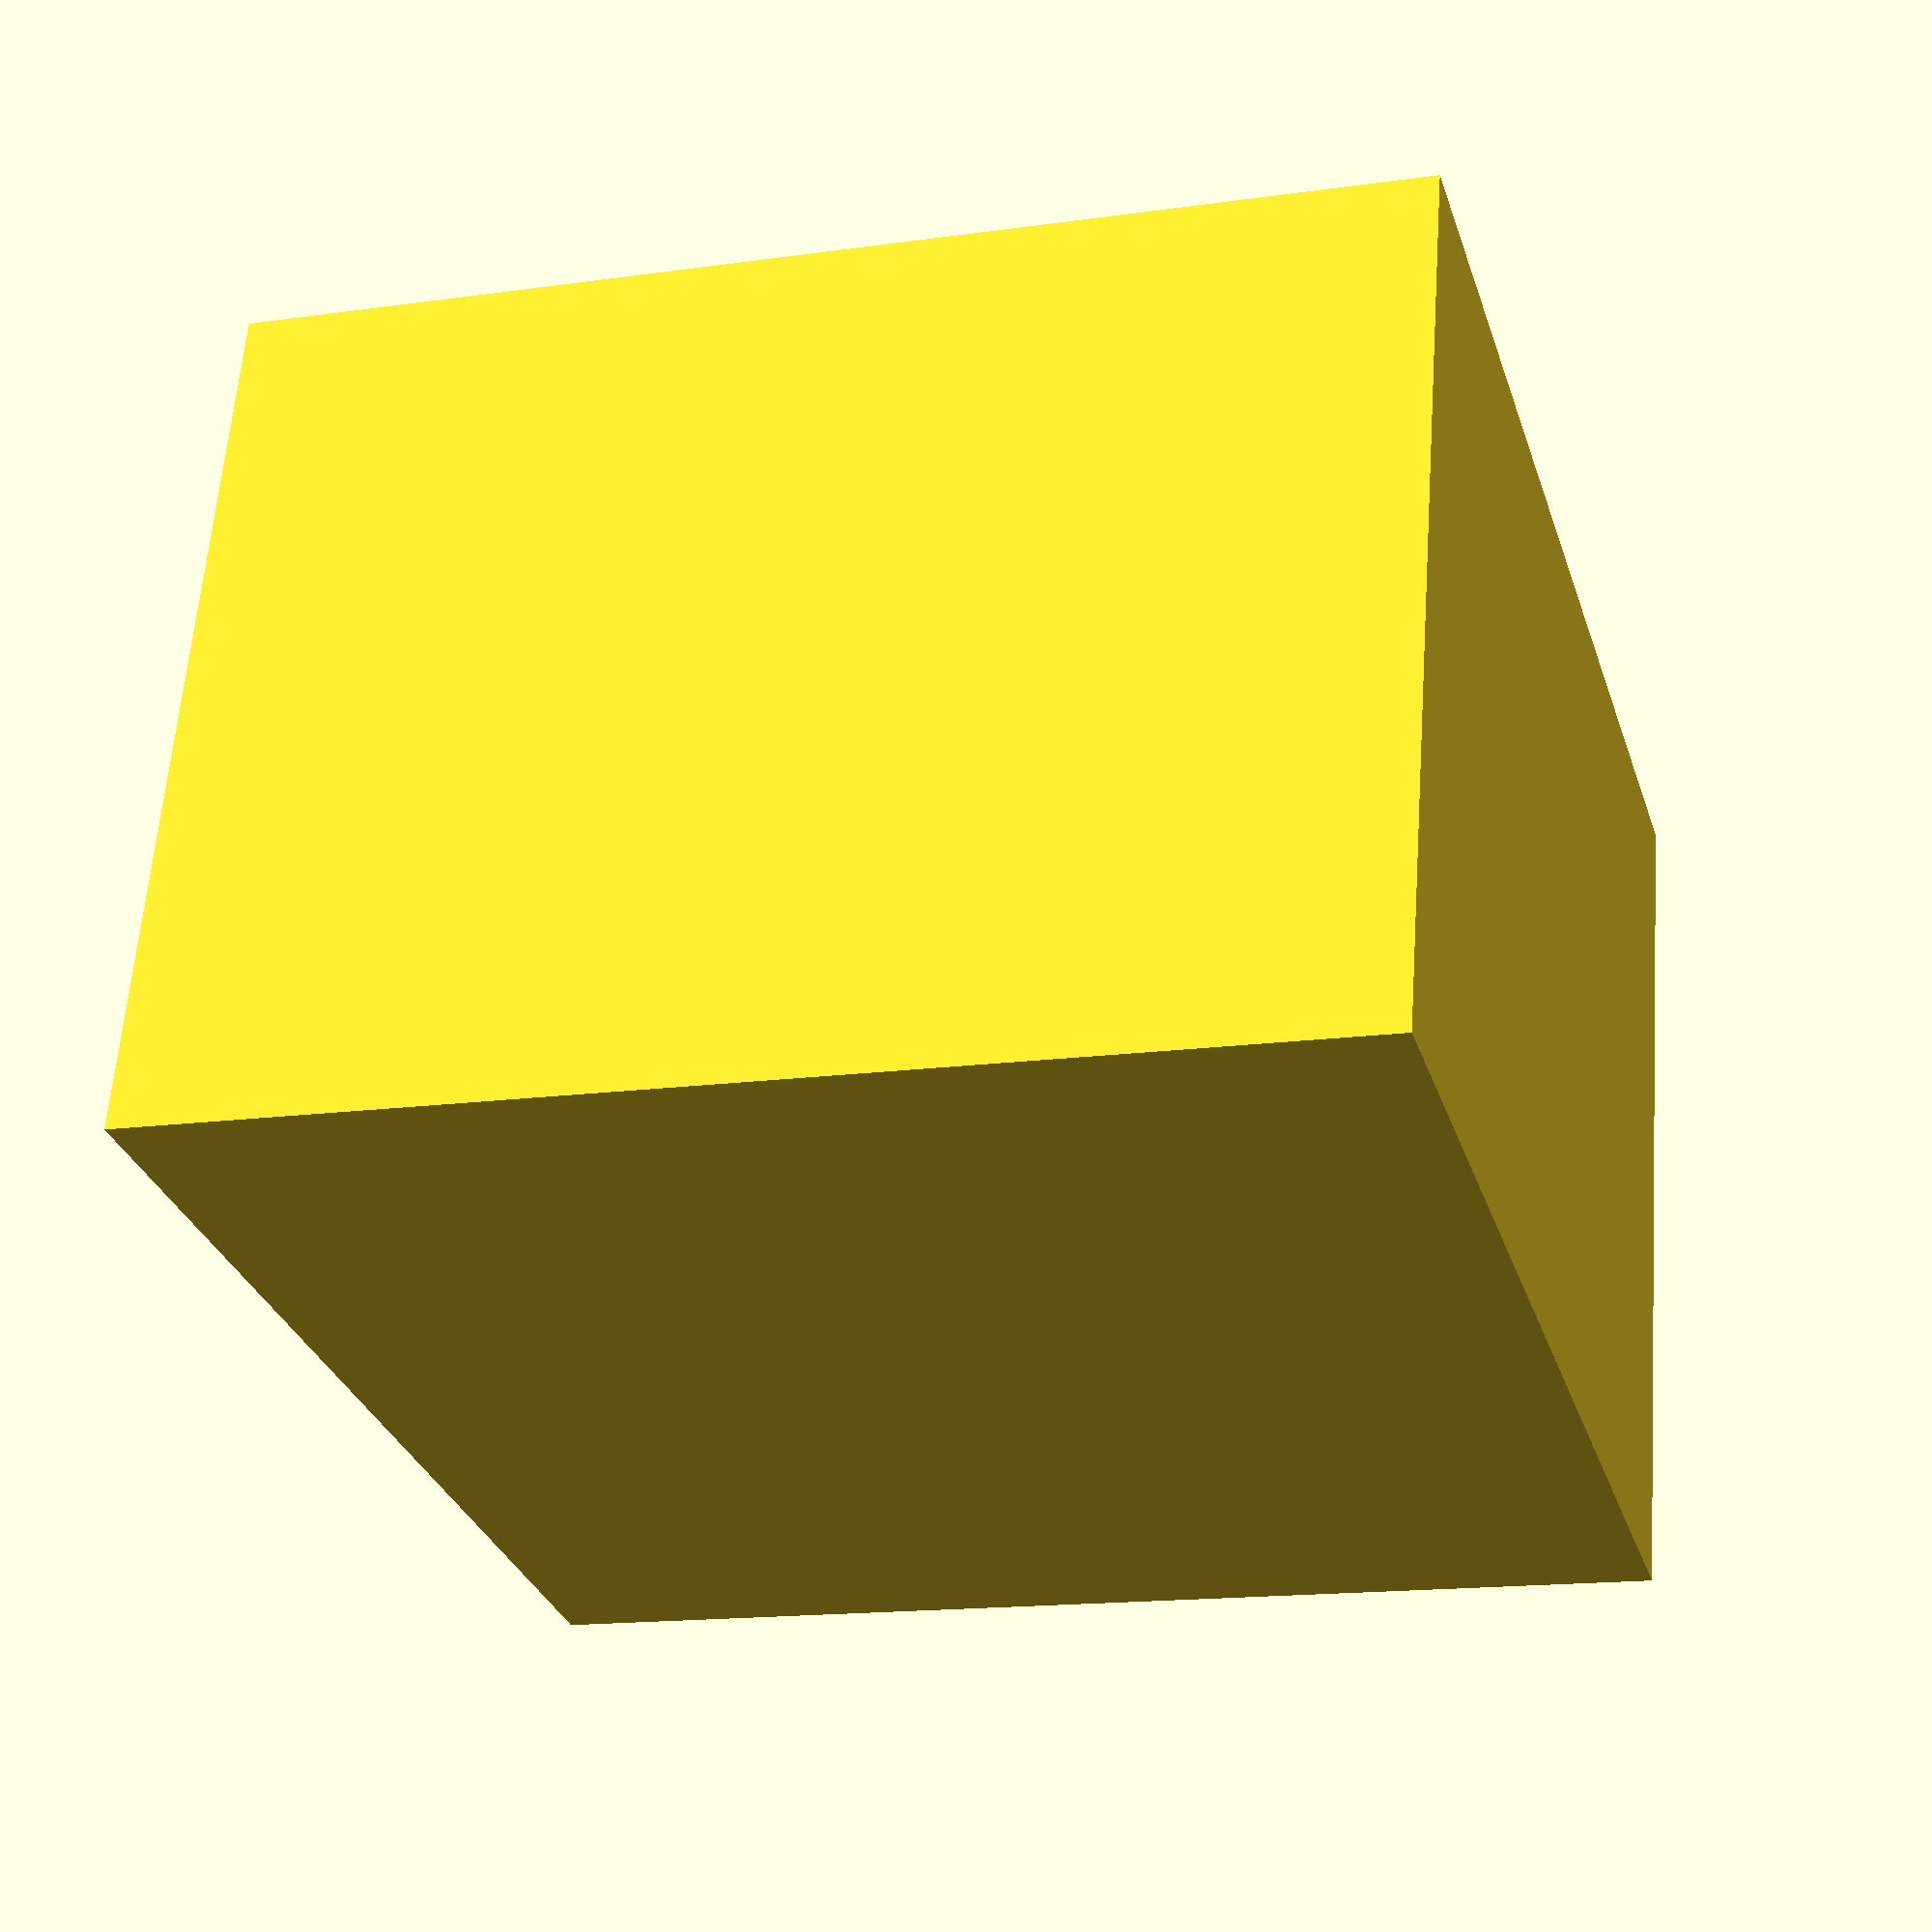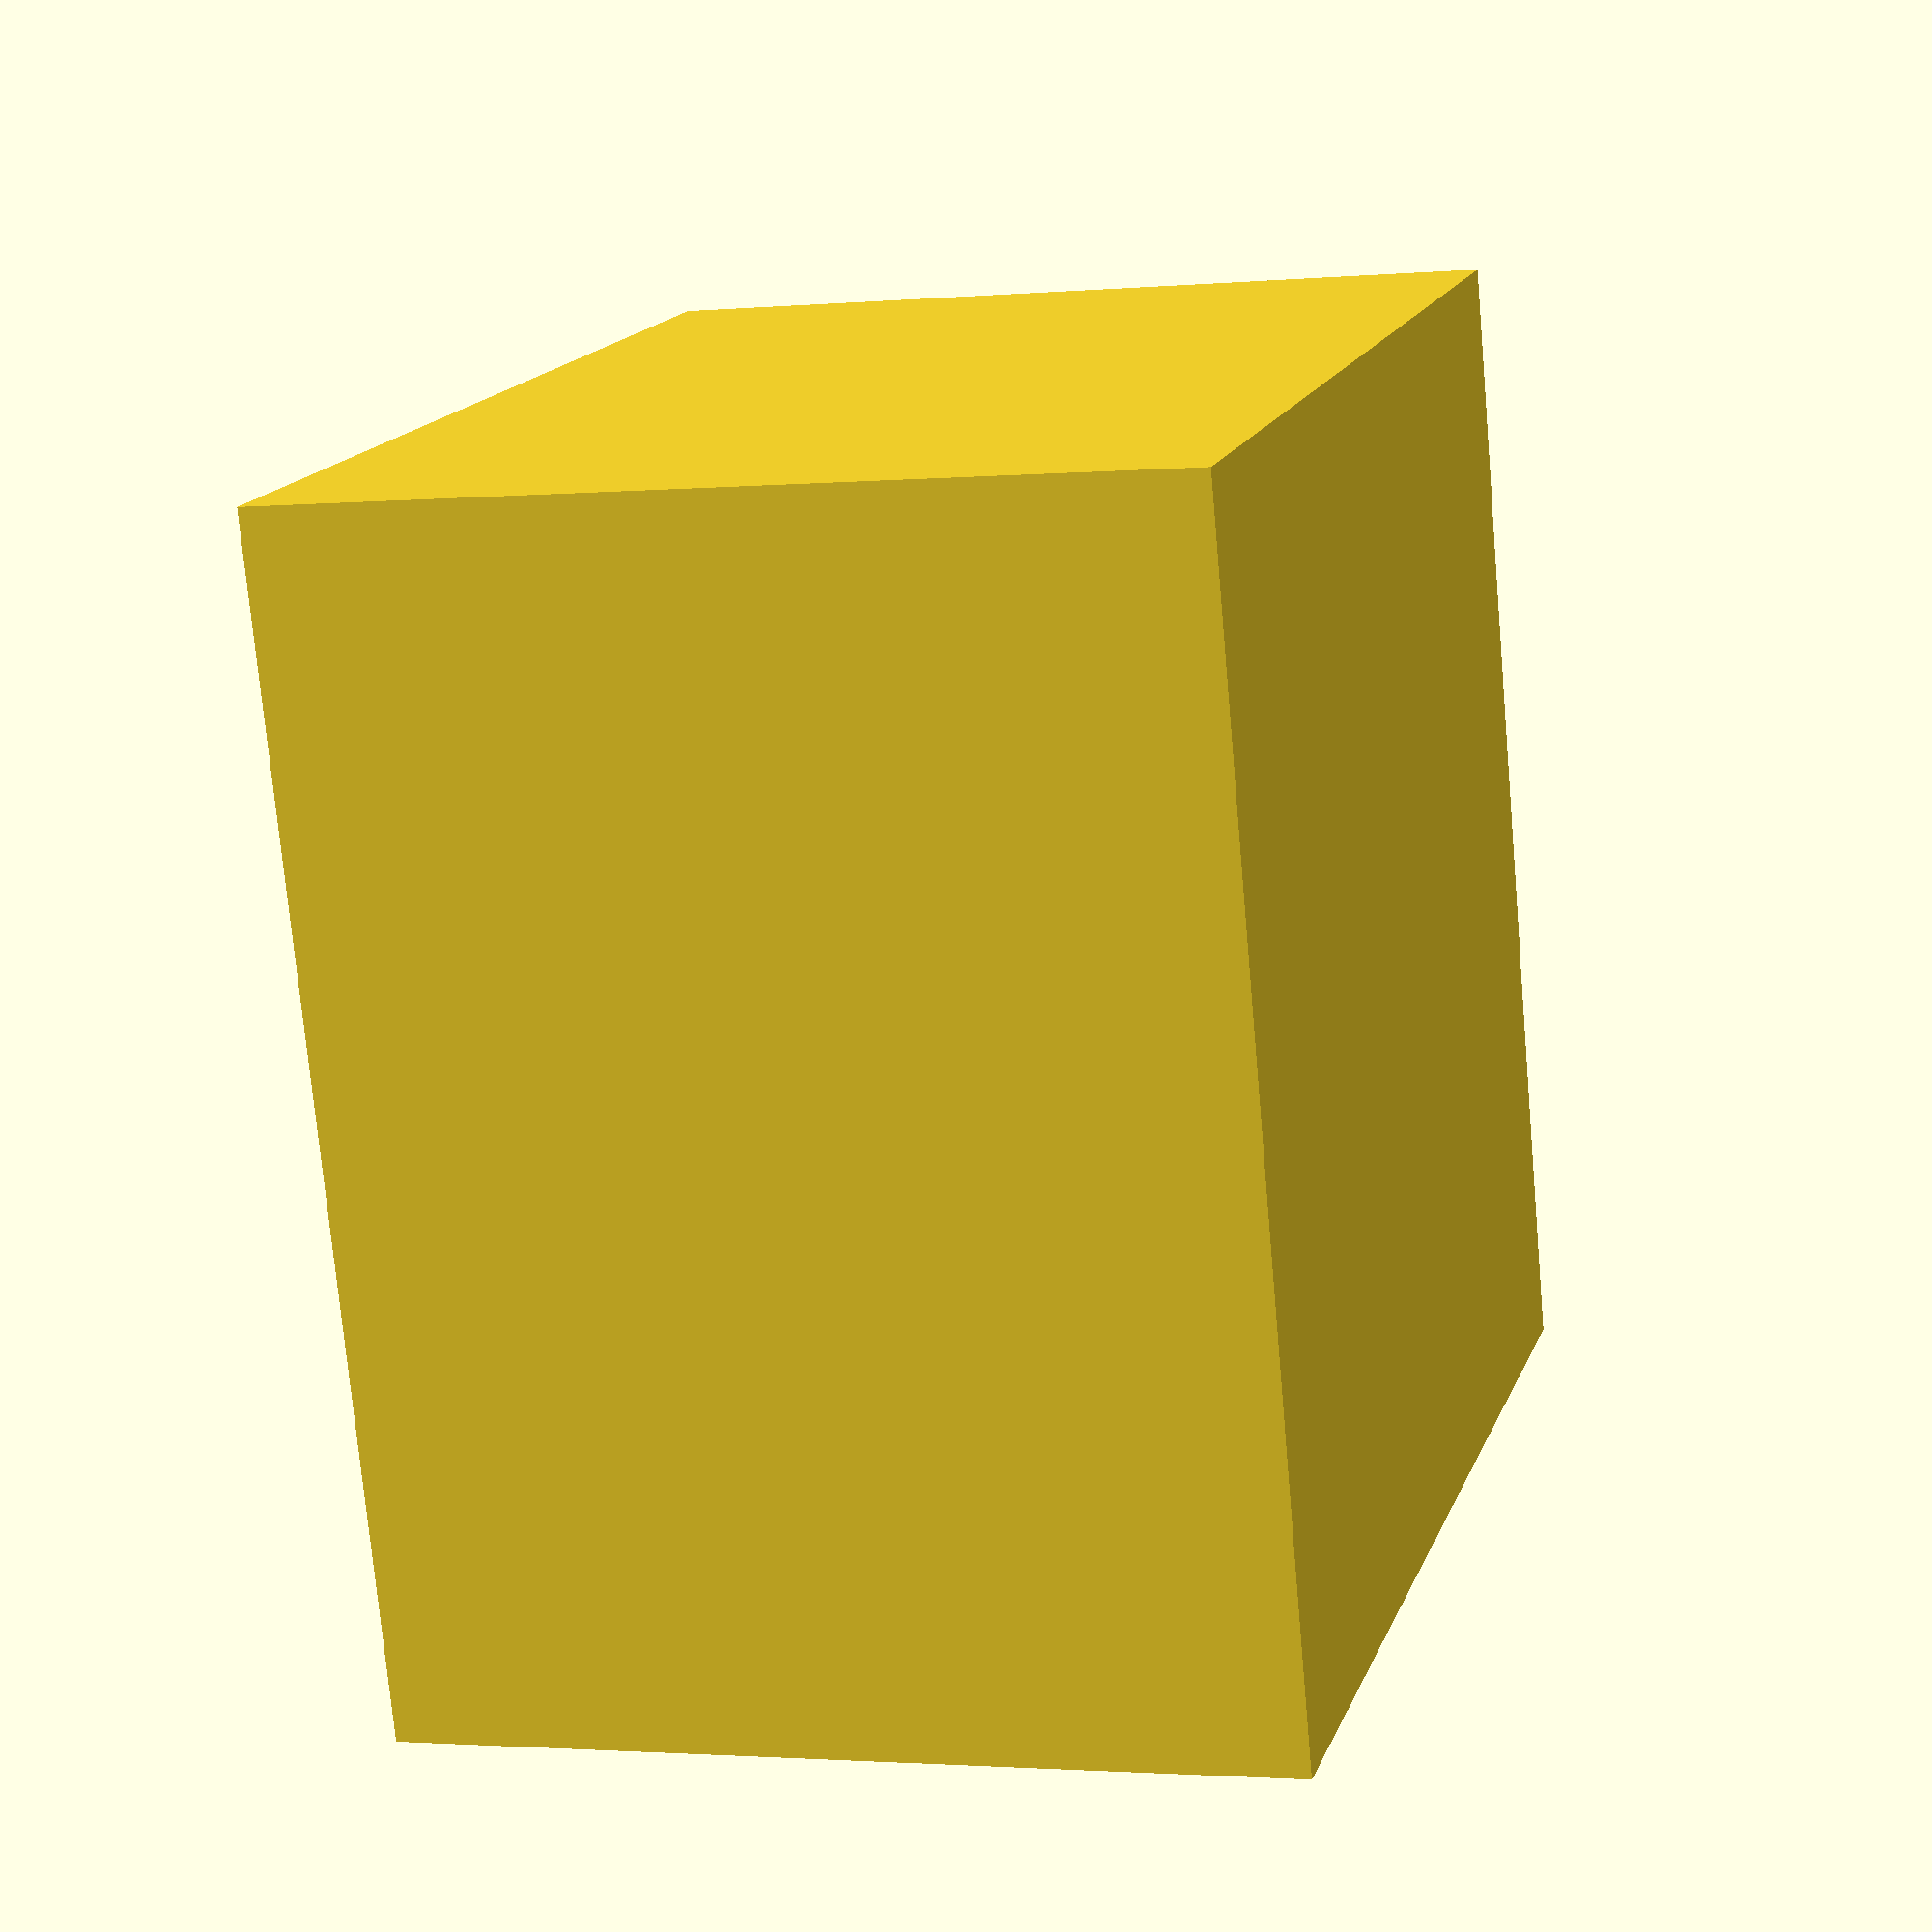
<openscad>

// Parameters
block_size = [40, 40, 30]; // Width, Depth, Height of the block
pyramid_base = 10;         // Base width of each pyramid
pyramid_height = 10;       // Height of each pyramid
spacing = 20;              // Distance between centers of pyramids

module hollowed_block() {
    difference() {
        // Main solid block
        cube(block_size, center = true);

        // Pyramidal recesses
        for (x = [-spacing/2, spacing/2])
            for (y = [-spacing/2, spacing/2])
                translate([x, y, block_size[2]/2])
                    rotate([0, 0, 0])
                        pyramid_recess();
    }
}

// Pyramid-shaped recess module
module pyramid_recess() {
    translate([0, 0, 0])
        rotate([180, 0, 0]) // Invert the pyramid to recess into the block
            polyhedron(
                points=[
                    [ -pyramid_base/2, -pyramid_base/2, 0],
                    [  pyramid_base/2, -pyramid_base/2, 0],
                    [  pyramid_base/2,  pyramid_base/2, 0],
                    [ -pyramid_base/2,  pyramid_base/2, 0],
                    [ 0, 0, pyramid_height]
                ],
                faces=[
                    [0, 1, 4],
                    [1, 2, 4],
                    [2, 3, 4],
                    [3, 0, 4],
                    [0, 1, 2, 3]
                ]
            );
}

// Render the model
hollowed_block();


</openscad>
<views>
elev=299.1 azim=106.5 roll=184.2 proj=p view=solid
elev=1.8 azim=162.6 roll=287.3 proj=p view=wireframe
</views>
